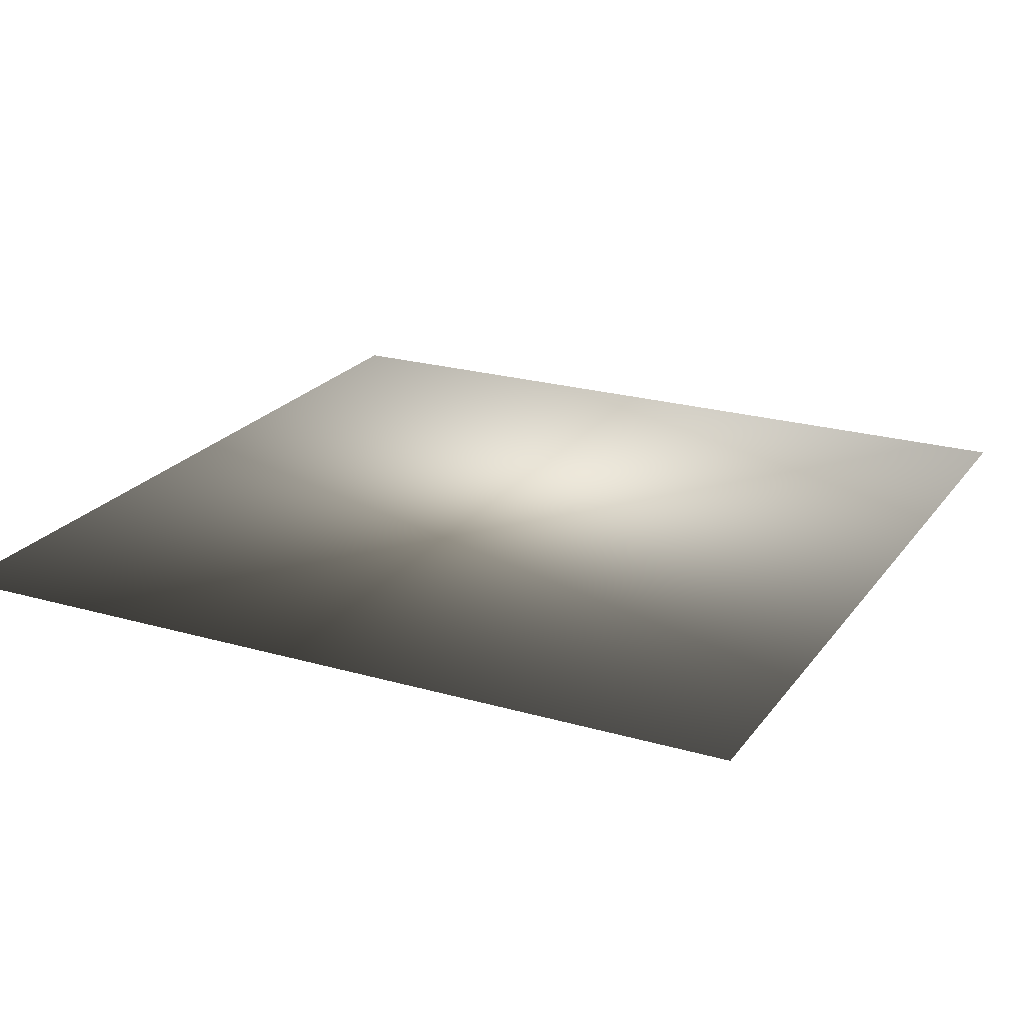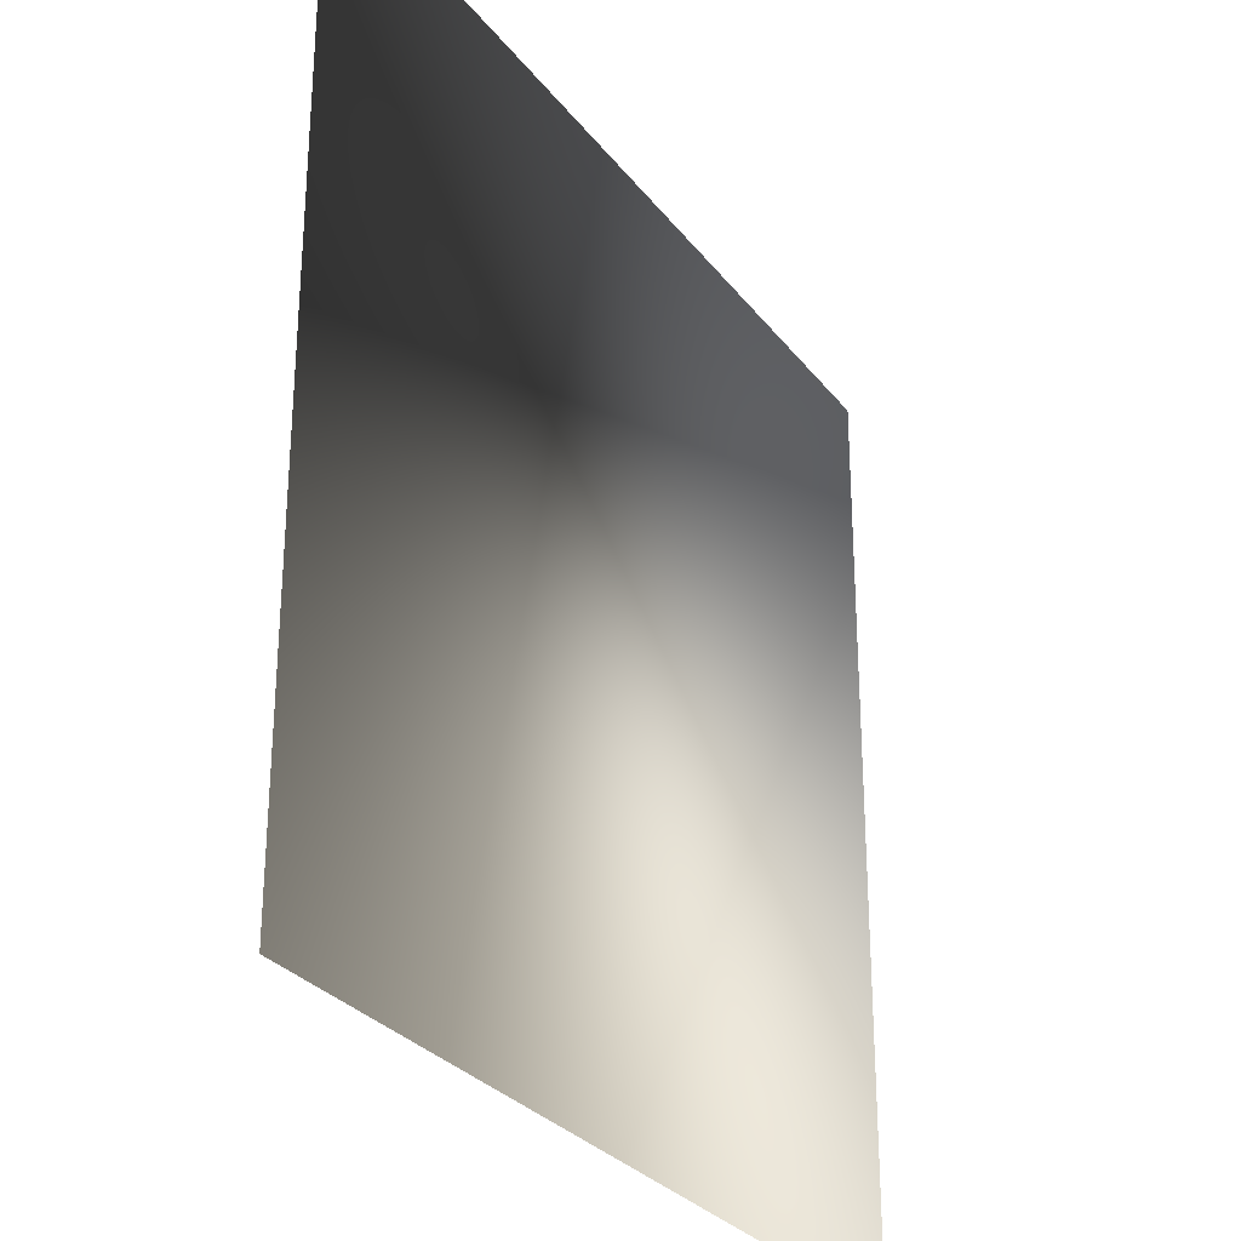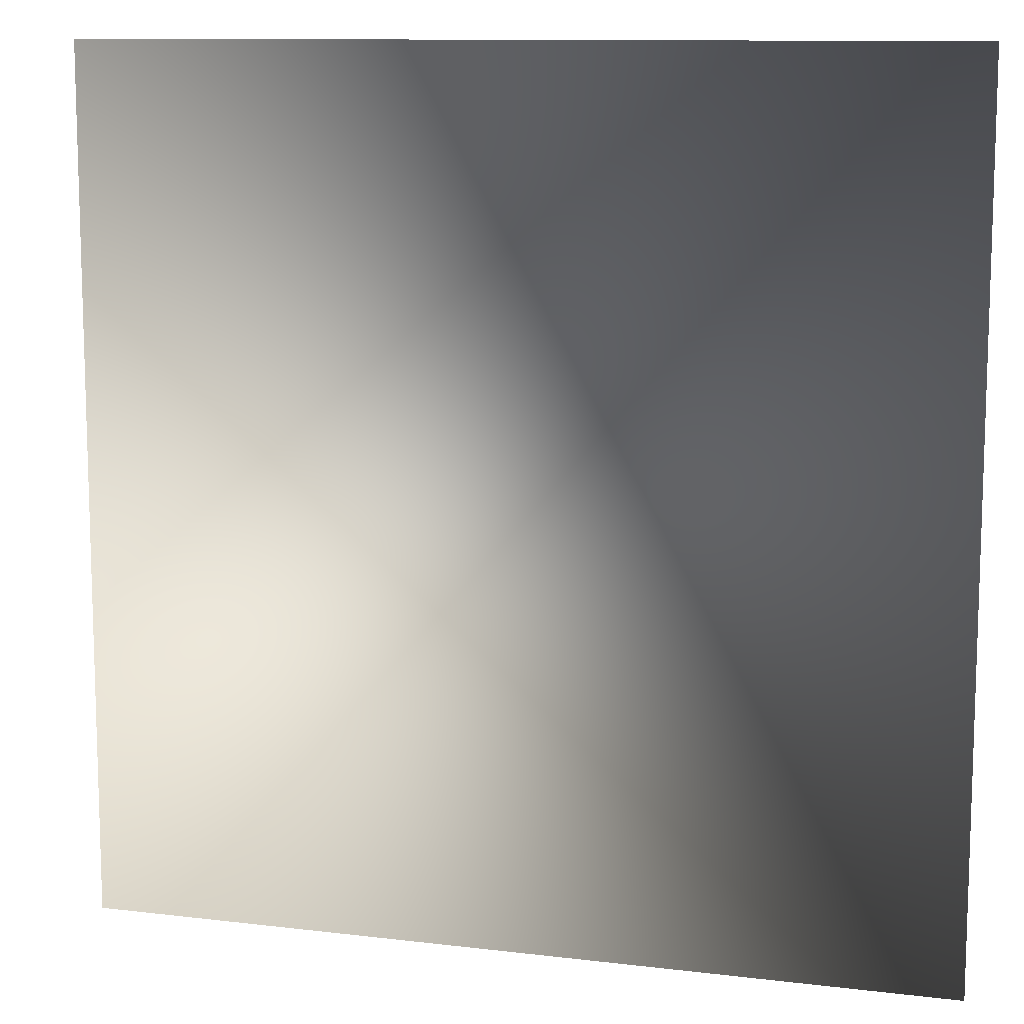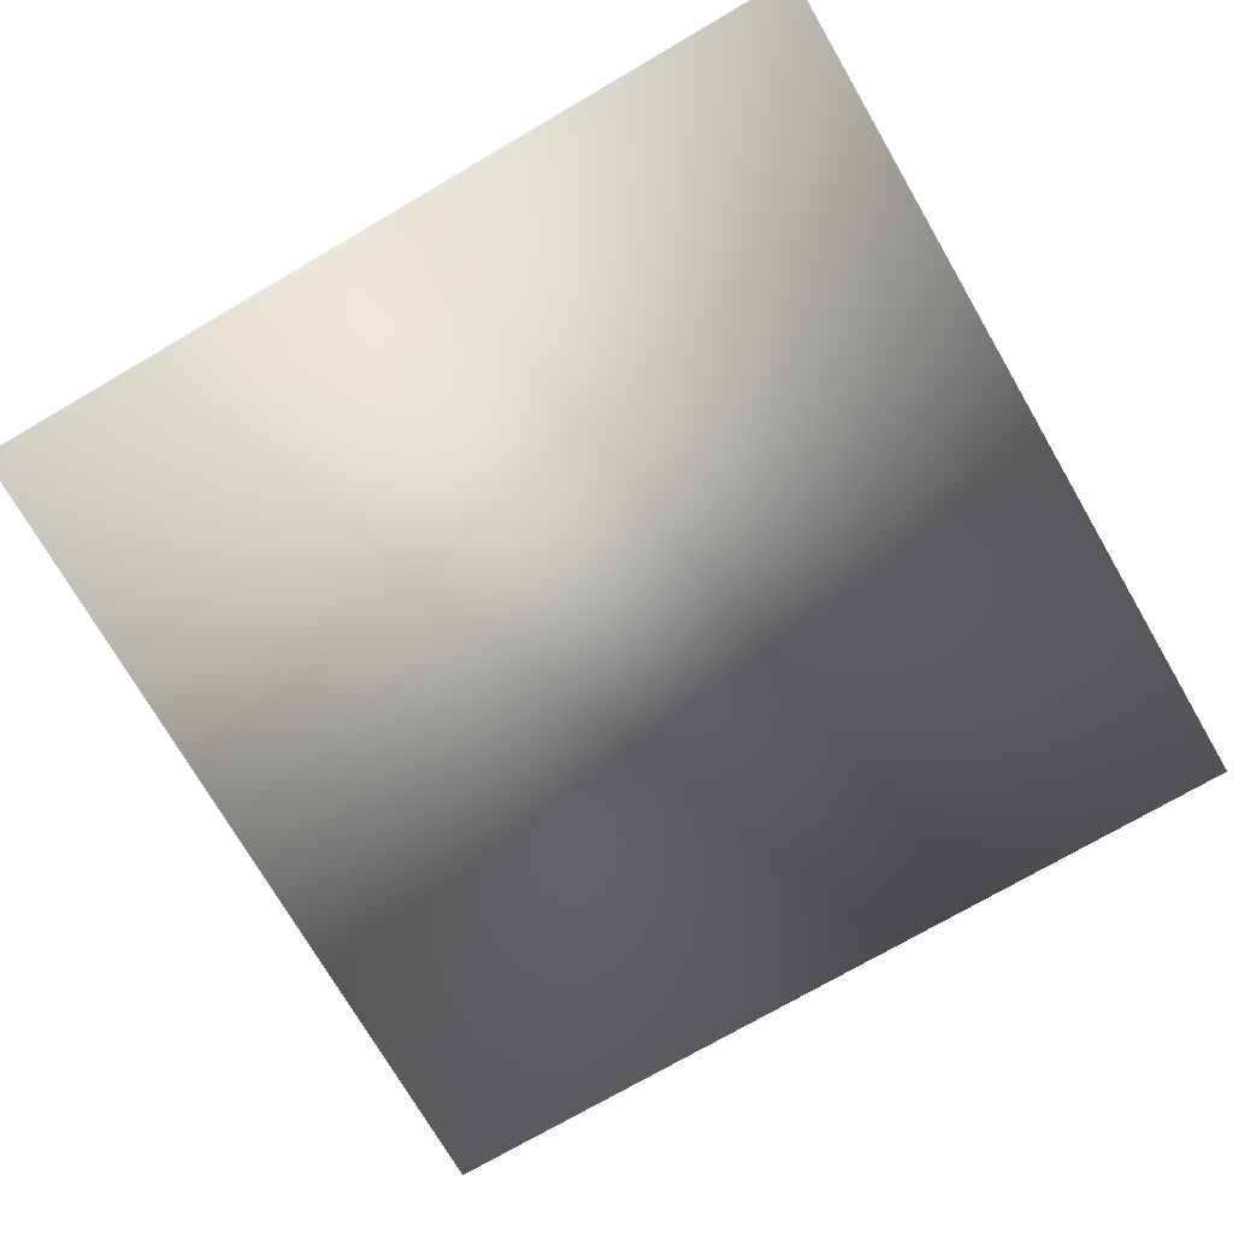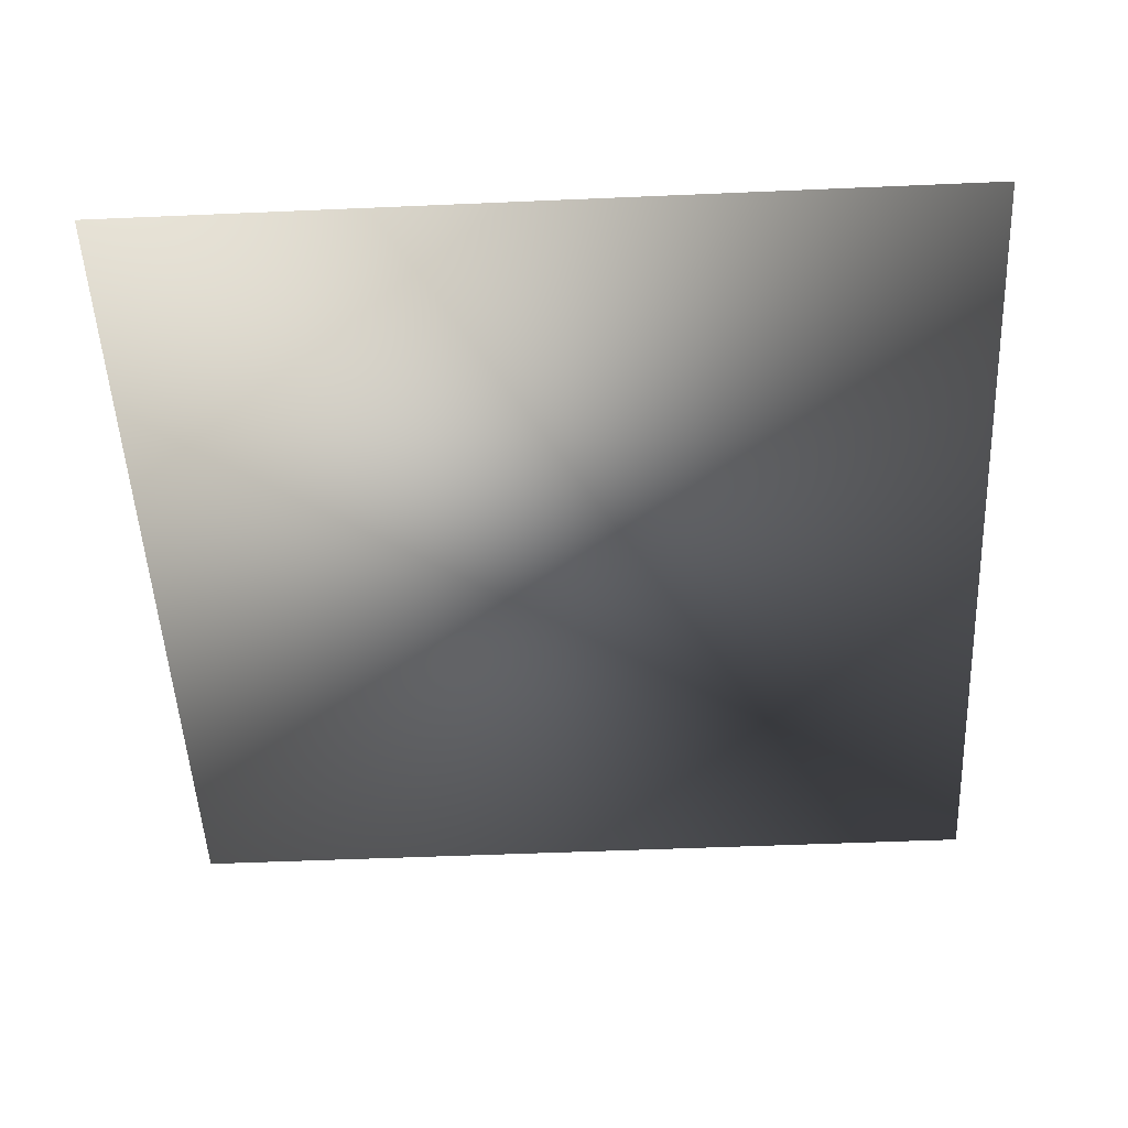
<metadata>
{"format":"obj","ext":"obj","renderer":"f3d","projection":"perspective","resolution":1024,"background":"white","views":[{"elev":22.3,"azim":26.6,"up":"+Z"},{"elev":-28.8,"azim":-60.3,"up":"+Y"},{"elev":11.1,"azim":16.6,"up":"+Y"},{"elev":-73.9,"azim":30.2,"up":"+Z"},{"elev":-50.6,"azim":-177.3,"up":"+Z"}]}
</metadata>
<code>
o ToasterLever_28_ToasterLever_28_1_GeomSubset_0
v 1e-06 -0.177 0.05345
v 1e-06 -0.1805 0.05345
v -0.003497 -0.177 0.05345
v -0.003497 -0.1805 0.05345
v 1e-06 -0.177 0.05345
v 1e-06 -0.1805 0.05345
v -0.003497 -0.177 0.05345
v -0.003497 -0.1805 0.05345
v 1e-06 -0.177 0.05345
v 1e-06 -0.1805 0.05345
v -0.003497 -0.177 0.05345
v -0.003497 -0.1805 0.05345
v 1e-06 -0.177 0.05345
v 1e-06 -0.1805 0.05345
v -0.003497 -0.177 0.05345
v -0.003497 -0.1805 0.05345
v 1e-06 -0.177 0.05345
v 1e-06 -0.1805 0.05345
v -0.003497 -0.177 0.05345
v -0.003497 -0.1805 0.05345
v 1e-06 -0.177 0.05345
v 1e-06 -0.1805 0.05345
v -0.003497 -0.177 0.05345
v -0.003497 -0.1805 0.05345
v -0.06582 -0.1593 0.05345
v -0.06471 -0.1654 0.05345
v -0.06696 -0.1593 0.05606
v -0.06571 -0.1658 0.05606
v -0.06126 -0.1706 0.05345
v -0.06202 -0.1713 0.05606
v -0.0561 -0.174 0.05345
v -0.05651 -0.175 0.05606
v -0.05 -0.1751 0.05345
v -0.05 -0.1762 0.05603
v 0.04651 -0.1751 0.05345
v 0.0526 -0.174 0.05345
v 0.04651 -0.1763 0.05606
v 0.05301 -0.175 0.05606
v 0.05776 -0.1706 0.05345
v 0.05853 -0.1713 0.05606
v 0.06121 -0.1654 0.05345
v 0.06221 -0.1658 0.05606
v 0.06232 -0.1593 0.05345
v 0.06339 -0.1593 0.05603
v -0.06951 -0.1593 0.05708
v -0.06799 -0.1667 0.05708
v -0.06377 -0.1731 0.05708
v -0.05745 -0.1773 0.05708
v -0.05 -0.1788 0.0571
v 0.04651 -0.1788 0.05708
v 0.05396 -0.1773 0.05708
v 0.06027 -0.1731 0.05708
v 0.06449 -0.1667 0.05708
v 0.06598 -0.1593 0.0571
v -0.07204 -0.1593 0.05606
v -0.07027 -0.1677 0.05606
v -0.06551 -0.1748 0.05606
v -0.0584 -0.1796 0.05606
v -0.05 -0.1813 0.05603
v 0.04651 -0.1813 0.05606
v 0.0549 -0.1796 0.05606
v 0.06202 -0.1748 0.05606
v 0.06677 -0.1677 0.05606
v 0.06856 -0.1593 0.05603
v -0.07312 -0.1593 0.05345
v -0.07127 -0.1681 0.05345
v -0.06628 -0.1756 0.05345
v -0.05881 -0.1806 0.05345
v -0.05 -0.1824 0.05345
v 0.04651 -0.1824 0.05345
v 0.05532 -0.1806 0.05345
v 0.06278 -0.1756 0.05345
v 0.06777 -0.1681 0.05345
v 0.06963 -0.1593 0.05345
v -0.07198 -0.1593 0.05084
v -0.07027 -0.1677 0.05084
v -0.06551 -0.1748 0.05084
v -0.0584 -0.1796 0.05084
v -0.05 -0.1813 0.05087
v 0.04651 -0.1813 0.05084
v 0.0549 -0.1796 0.05084
v 0.06202 -0.1748 0.05084
v 0.06677 -0.1677 0.05084
v 0.06856 -0.1593 0.05087
v -0.06943 -0.1593 0.04982
v -0.06799 -0.1667 0.04982
v -0.06377 -0.1731 0.04982
v -0.05745 -0.1773 0.04982
v -0.05 -0.1788 0.0498
v 0.04651 -0.1787 0.04982
v 0.05396 -0.1773 0.04982
v 0.06027 -0.1731 0.04982
v 0.06449 -0.1667 0.04982
v 0.06598 -0.1593 0.0498
v -0.0669 -0.1593 0.05084
v -0.06571 -0.1658 0.05084
v -0.06202 -0.1713 0.05084
v -0.05651 -0.175 0.05084
v -0.05 -0.1762 0.05087
v 0.04651 -0.1762 0.05084
v 0.05301 -0.175 0.05084
v 0.05853 -0.1713 0.05084
v 0.06221 -0.1658 0.05084
v 0.06339 -0.1593 0.05087
v -0.06582 -0.1448 0.05345
v -0.06689 -0.1448 0.05603
v -0.06947 -0.1448 0.0571
v -0.07205 -0.1448 0.05603
v -0.07312 -0.1448 0.05345
v -0.07205 -0.1448 0.05087
v -0.06947 -0.1448 0.0498
v -0.06689 -0.1448 0.05087
v 0.06339 -0.1448 0.05603
v 0.06232 -0.1448 0.05345
v 0.06598 -0.1448 0.0571
v 0.06856 -0.1448 0.05603
v 0.06963 -0.1448 0.05345
v 0.06856 -0.1448 0.05087
v 0.06598 -0.1448 0.0498
v 0.06339 -0.1448 0.05087
v -0.06517 -0.1593 0.05346
v -0.06651 -0.1593 0.05653
v -0.06517 -0.1448 0.05346
v -0.06643 -0.1448 0.0565
v -0.06951 -0.1593 0.05773
v -0.06947 -0.1448 0.05775
v -0.0725 -0.1593 0.05652
v -0.07251 -0.1448 0.05649
v -0.07377 -0.1593 0.05345
v -0.07377 -0.1448 0.05345
v -0.07244 -0.1593 0.05038
v -0.07251 -0.1448 0.05041
v -0.06943 -0.1593 0.04917
v -0.06947 -0.1448 0.04915
v -0.06644 -0.1593 0.05038
v -0.06643 -0.1448 0.05041
v 0.06168 -0.1593 0.05345
v 0.06293 -0.1593 0.05649
v 0.06293 -0.1448 0.05649
v 0.06168 -0.1448 0.05345
v 0.06598 -0.1593 0.05775
v 0.06598 -0.1448 0.05775
v 0.06902 -0.1593 0.05649
v 0.06902 -0.1448 0.05649
v 0.07028 -0.1593 0.05345
v 0.07028 -0.1448 0.05345
v 0.06902 -0.1593 0.05041
v 0.06902 -0.1448 0.05041
v 0.06598 -0.1593 0.04915
v 0.06598 -0.1448 0.04915
v 0.06293 -0.1593 0.05041
v 0.06293 -0.1448 0.05041
v -0.001748 -0.1813 0.05605
v -0.001748 -0.1788 0.05709
v -0.001748 -0.1762 0.05605
v -0.001748 -0.1751 0.05345
v -0.001748 -0.1762 0.05086
v -0.001748 -0.1787 0.04981
v -0.001748 -0.1813 0.05086
v -0.001748 -0.1824 0.05345
f 1 3 4 2

</code>
